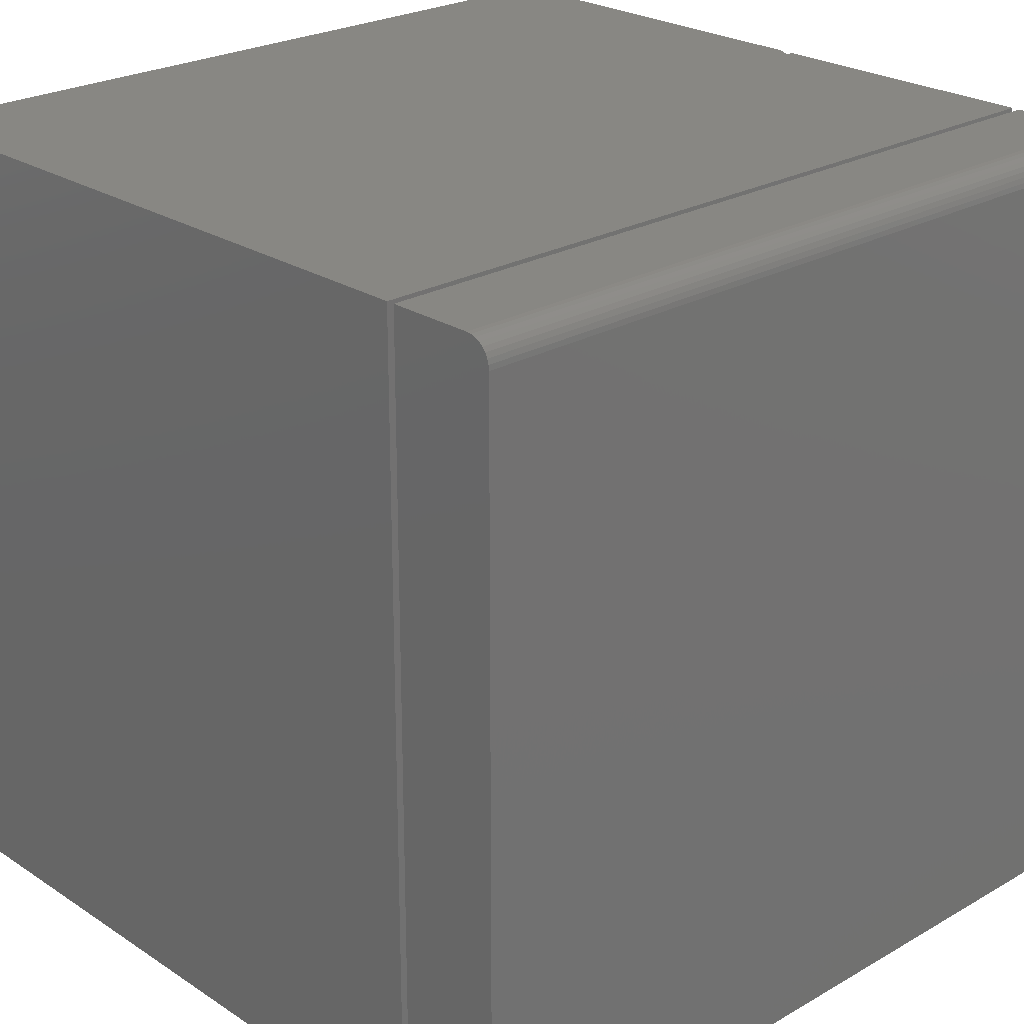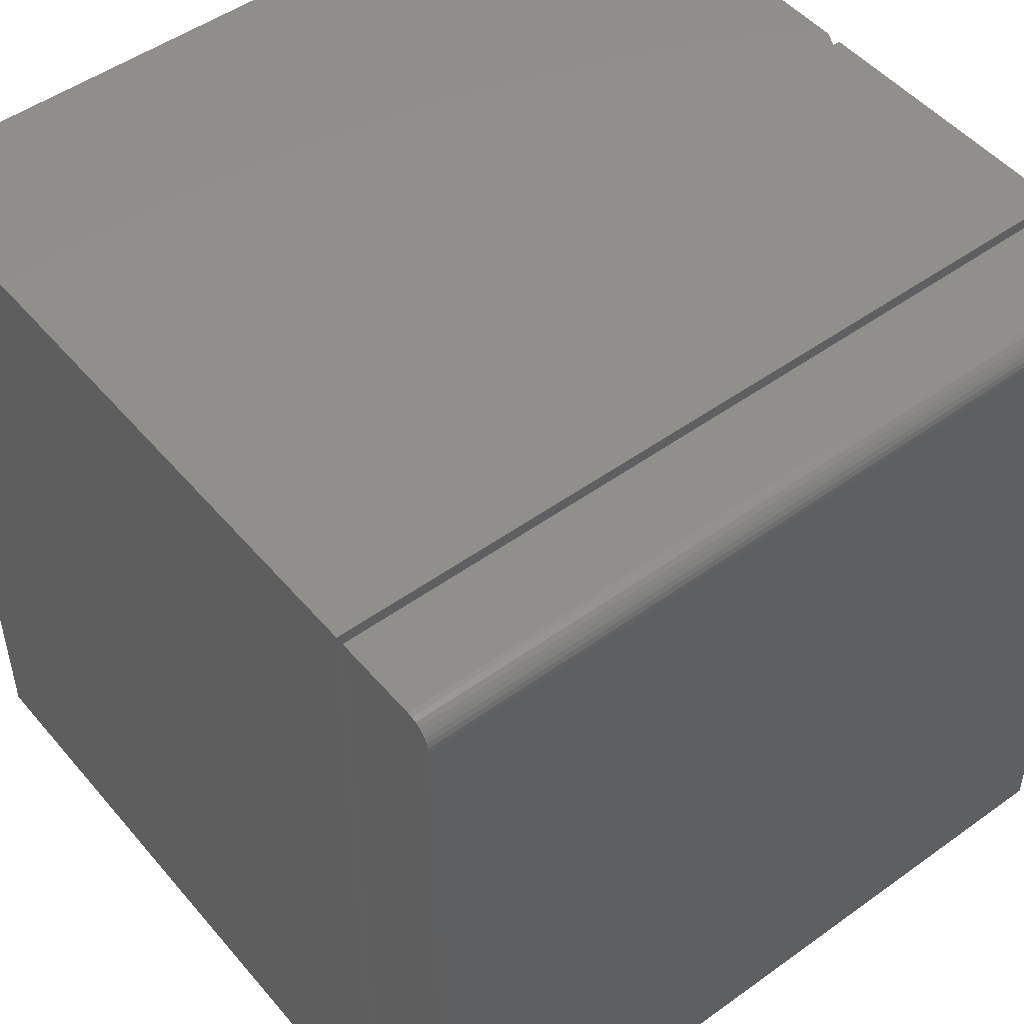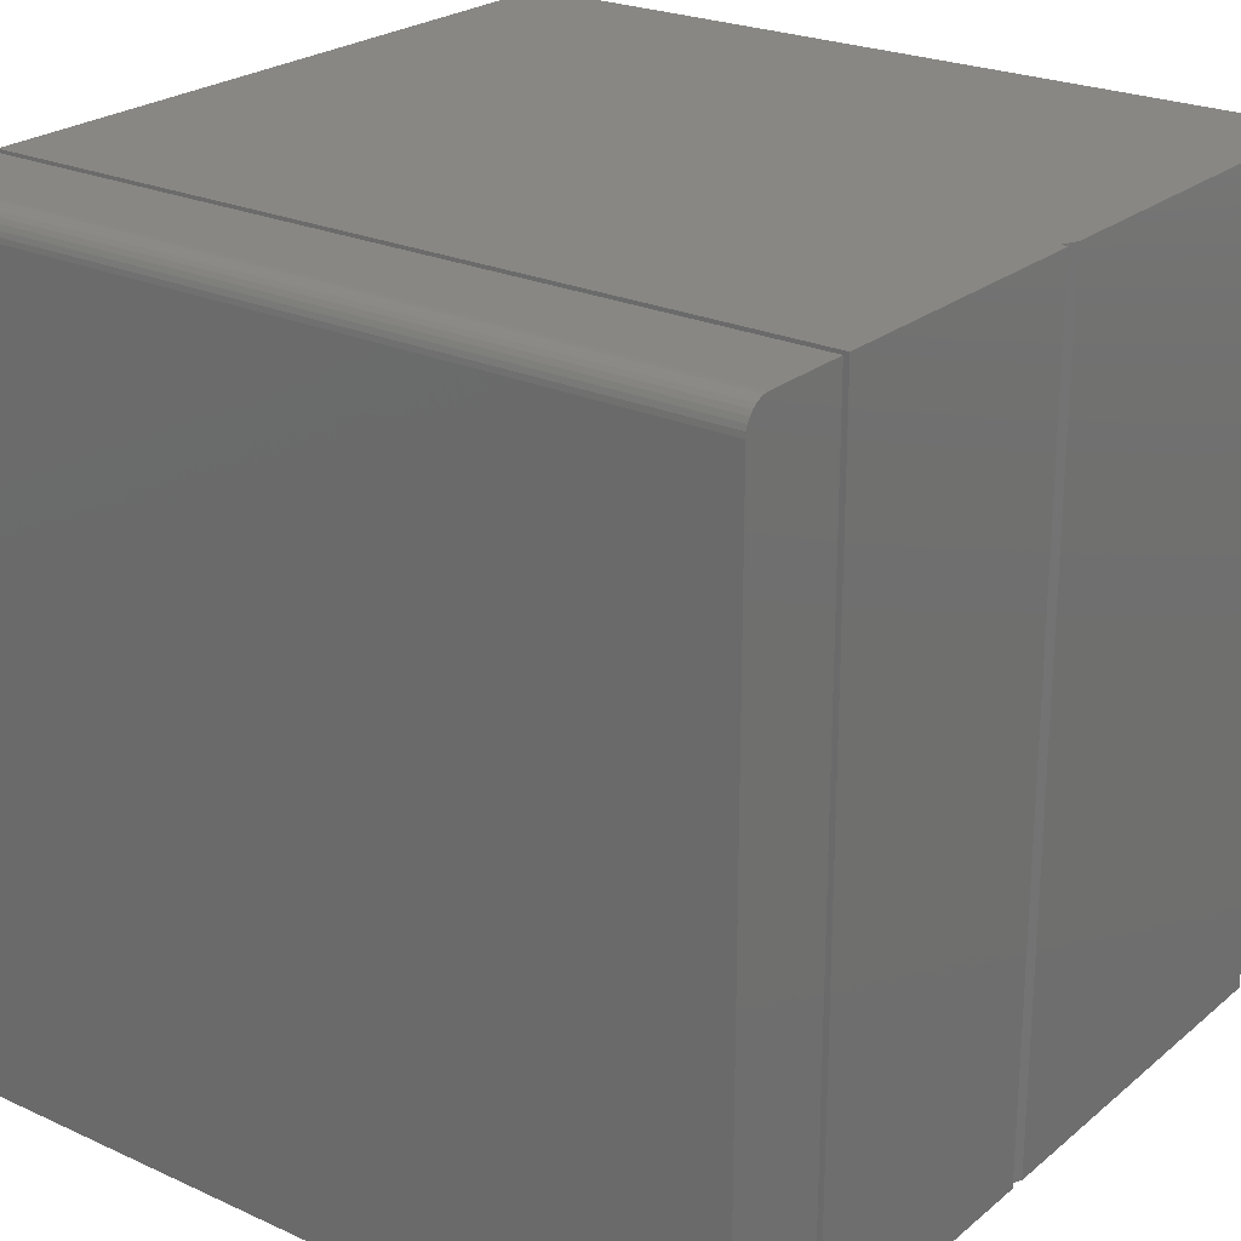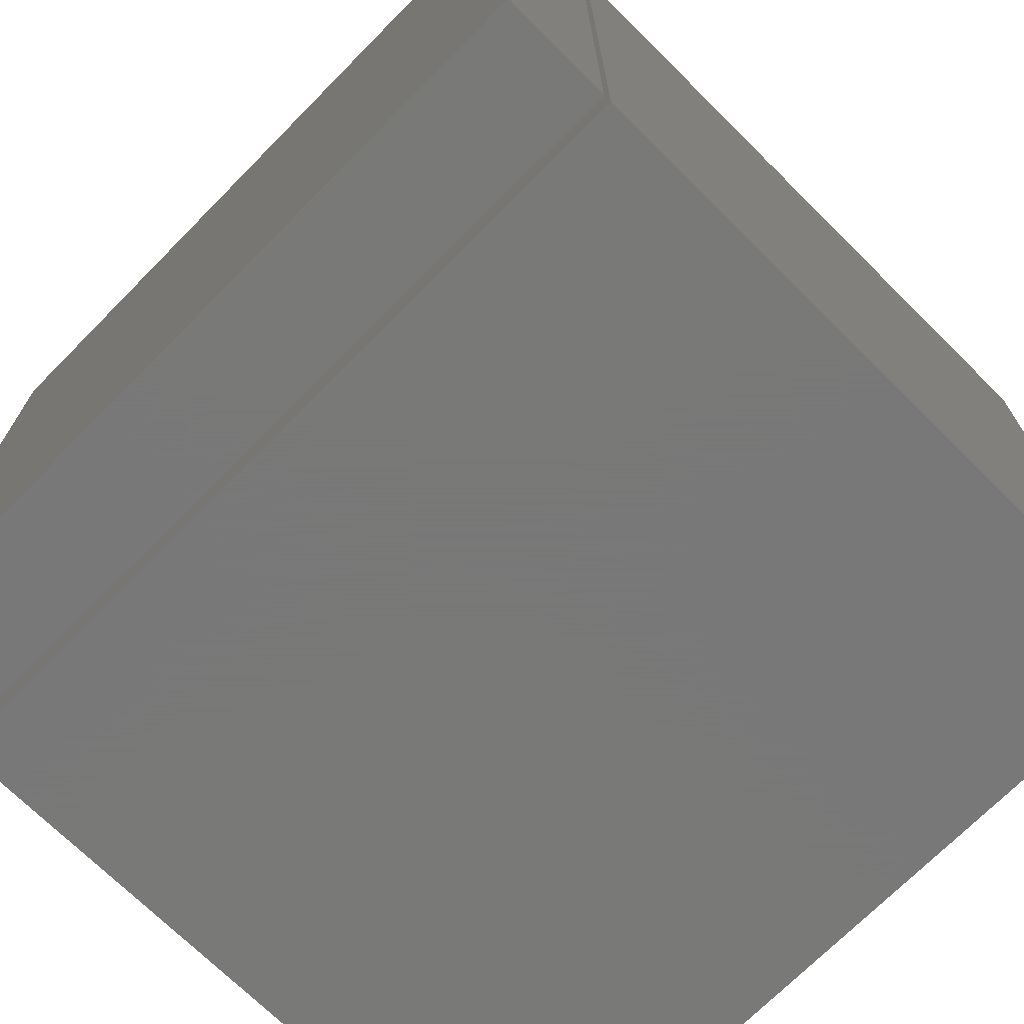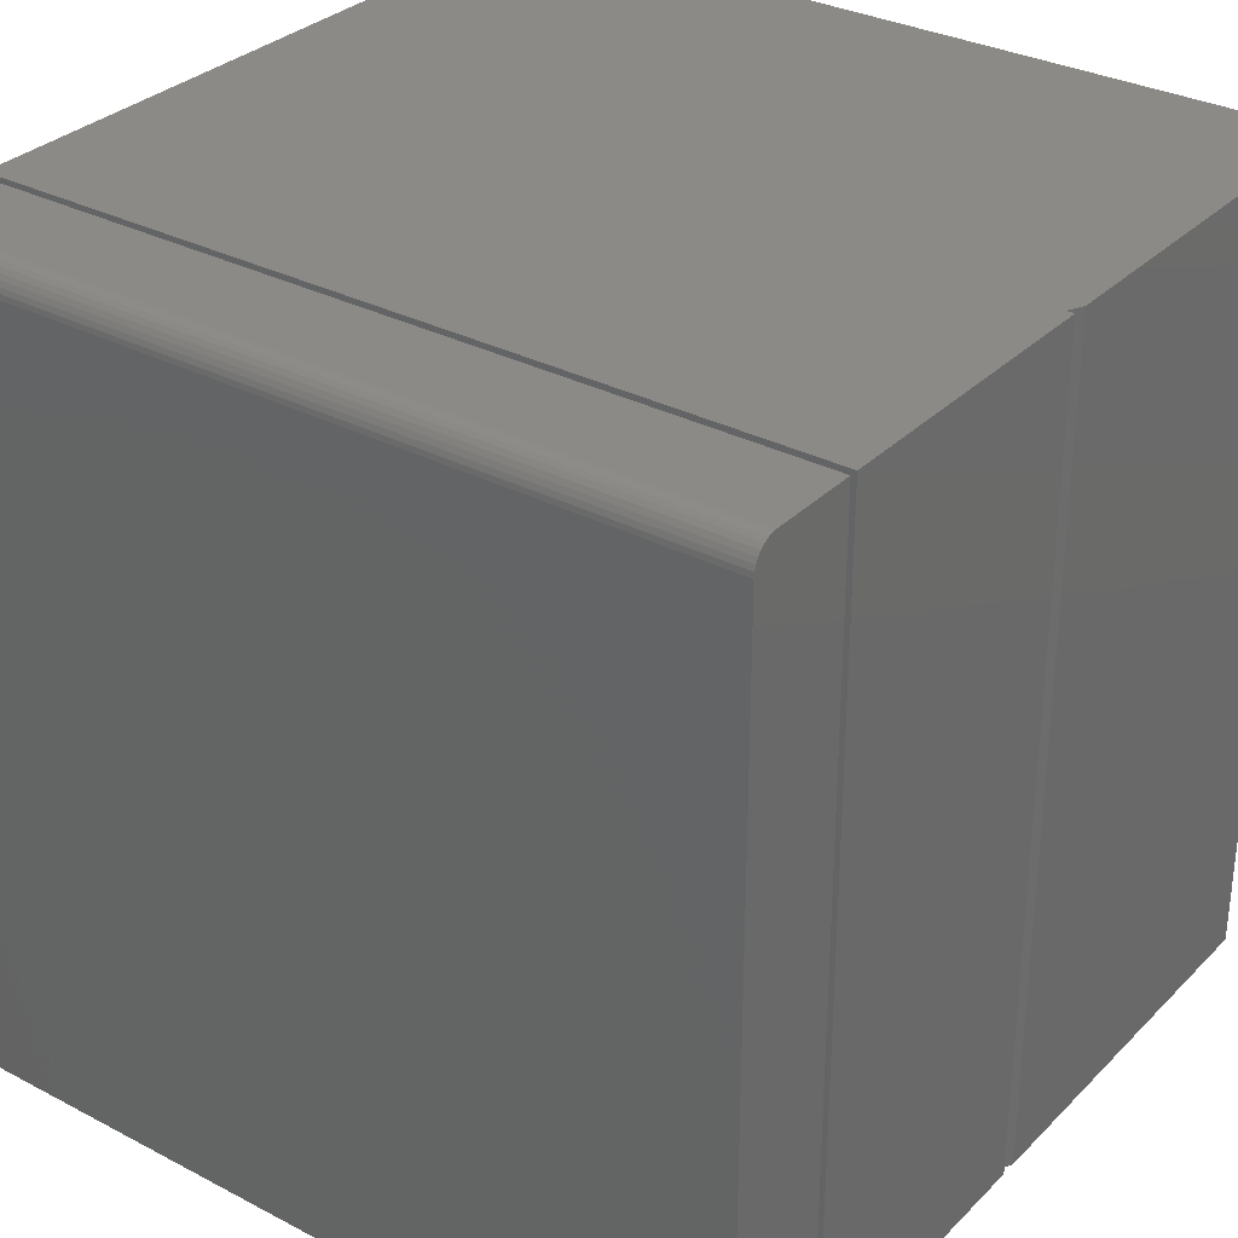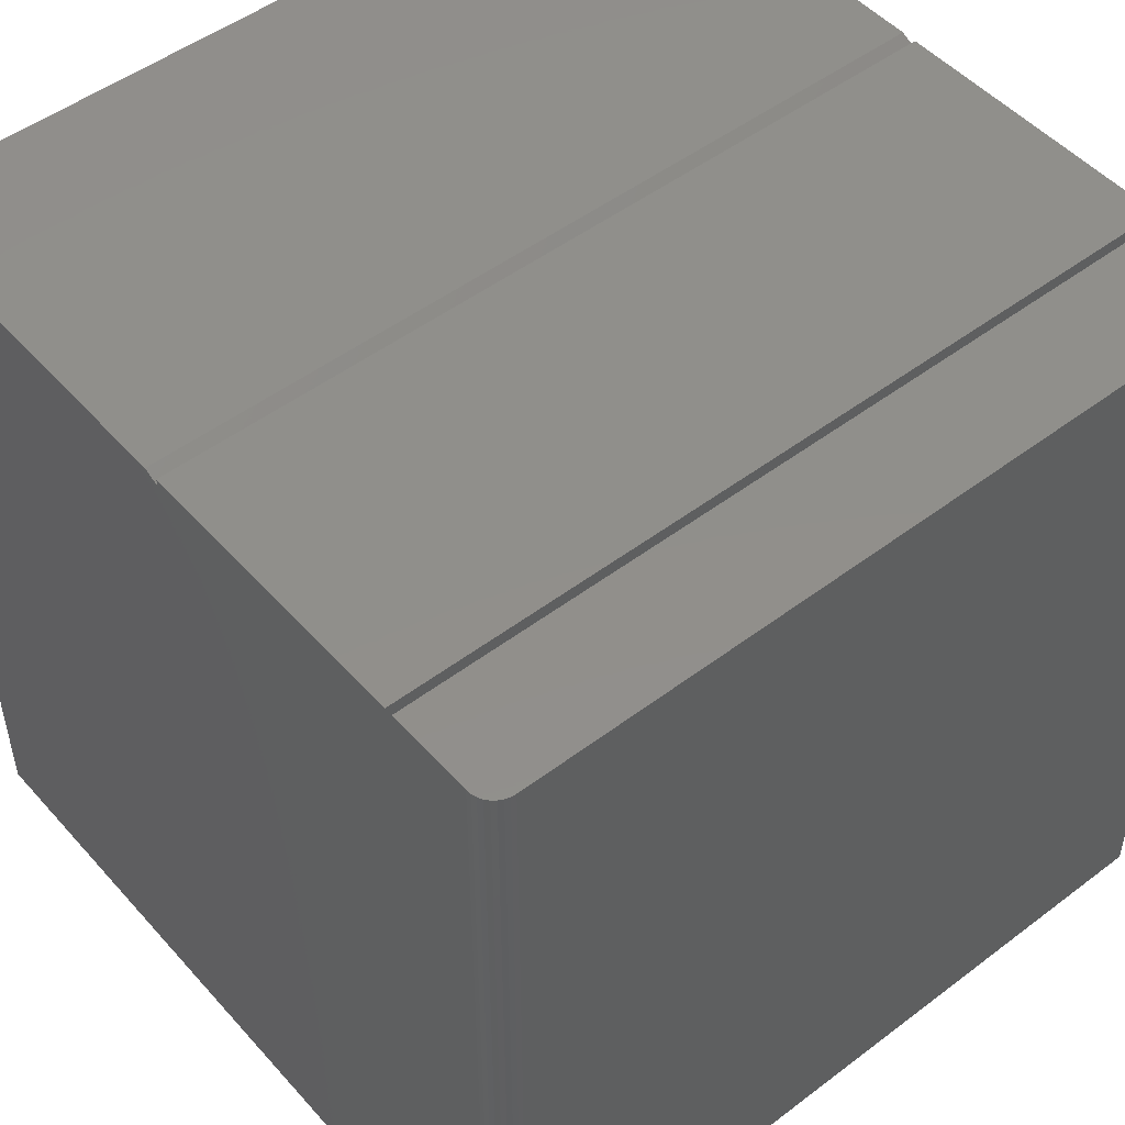
<metadata>
{"format":"stl","ext":"stl","renderer":"f3d","projection":"perspective","resolution":1024,"background":"white","views":[{"elev":24.5,"azim":46.8,"up":"+Z"},{"elev":49.5,"azim":51.5,"up":"+Z"},{"elev":24.1,"azim":127.0,"up":"+Z"},{"elev":-71.5,"azim":135.3,"up":"+Y"},{"elev":31.7,"azim":126.4,"up":"+Z"},{"elev":49.8,"azim":50.2,"up":"+Y"}]}
</metadata>
<code>
# stl→obj: 52 verts, 96 faces
v 0.266 6.09e-18 -0.375
v 0.266 4.772e-17 0.375
v 0.266 -0.75 -0.375
v 0.266 -0.75 0.375
v -0.375 -0.75 0.375
v -0.375 -0.75 0.003947
v -0.375 -0.75 -0.375
v 4.592e-17 3.296e-17 0.375
v 4.636e-17 -0.007031 0.375
v -0.01406 6.167e-17 0.375
v -0.375 4.163e-17 0.375
v 3.903e-19 -0.007031 -0.375
v -0.375 7.701e-34 -0.375
v -0.01406 2.004e-17 -0.375
v -5.858e-34 -8.674e-18 -0.375
v -0.375 2.104e-17 0.003947
v -0.2324 -0.04688 -0.3281
v -0.2324 -0.7031 -0.3281
v -0.2324 -0.04688 0.3281
v -0.2324 -0.7031 0.3281
v -0.375 -0.04688 0.3281
v -0.375 -0.7031 0.3281
v -0.375 -0.04688 0.003947
v -0.375 -0.04688 -0.3281
v -0.375 -0.7031 -0.3281
v -0.375 -0.7031 0.003947
v 0.3526 -0.75 0.375
v 0.3616 -0.75 0.3732
v 0.3572 -0.75 0.3745
v 0.3761 -0.75 0.003947
v 0.2734 -0.75 -0.375
v 0.3761 -0.75 -0.375
v 0.2734 -0.75 0.375
v 0.3761 -0.75 0.3516
v 0.3756 -0.75 0.3561
v 0.3743 -0.75 0.3605
v 0.3721 -0.75 0.3646
v 0.3692 -0.75 0.3681
v 0.3657 -0.75 0.3711
v 0.3572 4.626e-17 0.3745
v 0.3616 4.643e-17 0.3732
v 0.3526 4.603e-17 0.375
v 0.3761 5.697e-18 -0.375
v 0.2734 0 -0.375
v 0.3761 2.673e-17 0.003947
v 0.2734 4.163e-17 0.375
v 0.3657 4.653e-17 0.3711
v 0.3692 4.657e-17 0.3681
v 0.3721 4.653e-17 0.3646
v 0.3743 4.643e-17 0.3605
v 0.3756 4.626e-17 0.3561
v 0.3761 4.603e-17 0.3516
f 1 2 3
f 3 2 4
f 4 5 3
f 3 5 6
f 3 6 7
f 2 8 4
f 4 8 9
f 4 9 5
f 5 9 10
f 5 10 11
f 12 13 14
f 7 13 3
f 3 13 12
f 3 12 1
f 1 12 15
f 13 16 14
f 14 16 11
f 14 11 10
f 8 15 9
f 9 15 12
f 12 14 9
f 9 14 10
f 17 18 19
f 19 18 20
f 19 20 21
f 21 20 22
f 19 21 17
f 17 21 23
f 17 23 24
f 24 25 17
f 17 25 18
f 25 26 18
f 18 26 22
f 18 22 20
f 16 23 11
f 11 23 21
f 11 21 5
f 5 21 22
f 5 22 6
f 6 22 26
f 6 26 7
f 7 26 25
f 7 25 13
f 13 25 24
f 13 24 16
f 16 24 23
f 15 8 1
f 1 8 2
f 27 28 29
f 30 31 32
f 33 31 30
f 33 30 34
f 33 34 35
f 33 35 36
f 33 36 37
f 33 37 38
f 33 38 39
f 33 39 28
f 33 28 27
f 40 41 42
f 43 44 45
f 46 42 41
f 46 41 47
f 46 47 48
f 46 48 49
f 46 49 50
f 46 50 51
f 46 51 52
f 46 52 45
f 46 45 44
f 42 46 27
f 27 46 33
f 45 52 30
f 30 52 34
f 42 27 40
f 40 27 29
f 40 29 41
f 41 29 28
f 41 28 47
f 47 28 39
f 47 39 48
f 48 39 38
f 48 38 49
f 49 38 37
f 49 37 50
f 50 37 36
f 50 36 51
f 51 36 35
f 51 35 52
f 52 35 34
f 46 44 33
f 33 44 31
f 43 45 32
f 32 45 30
f 44 43 31
f 31 43 32

</code>
